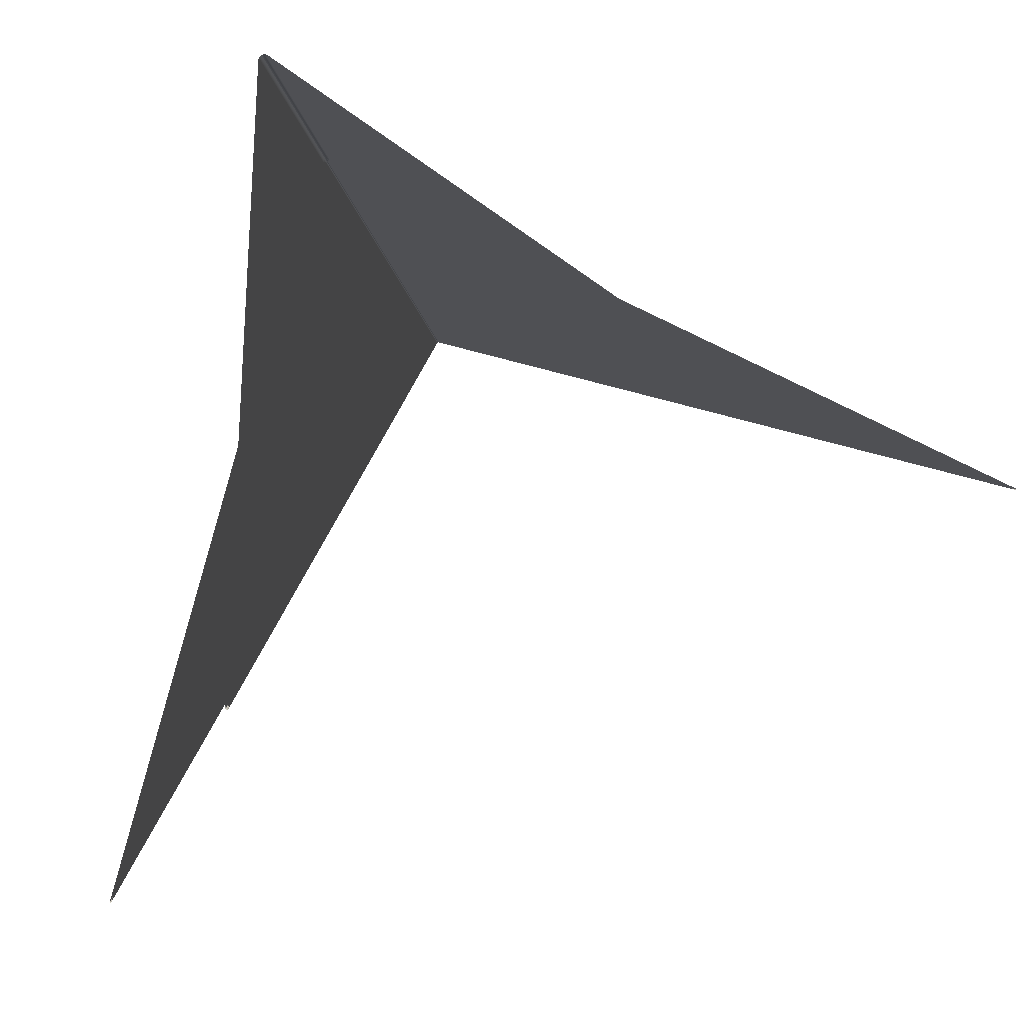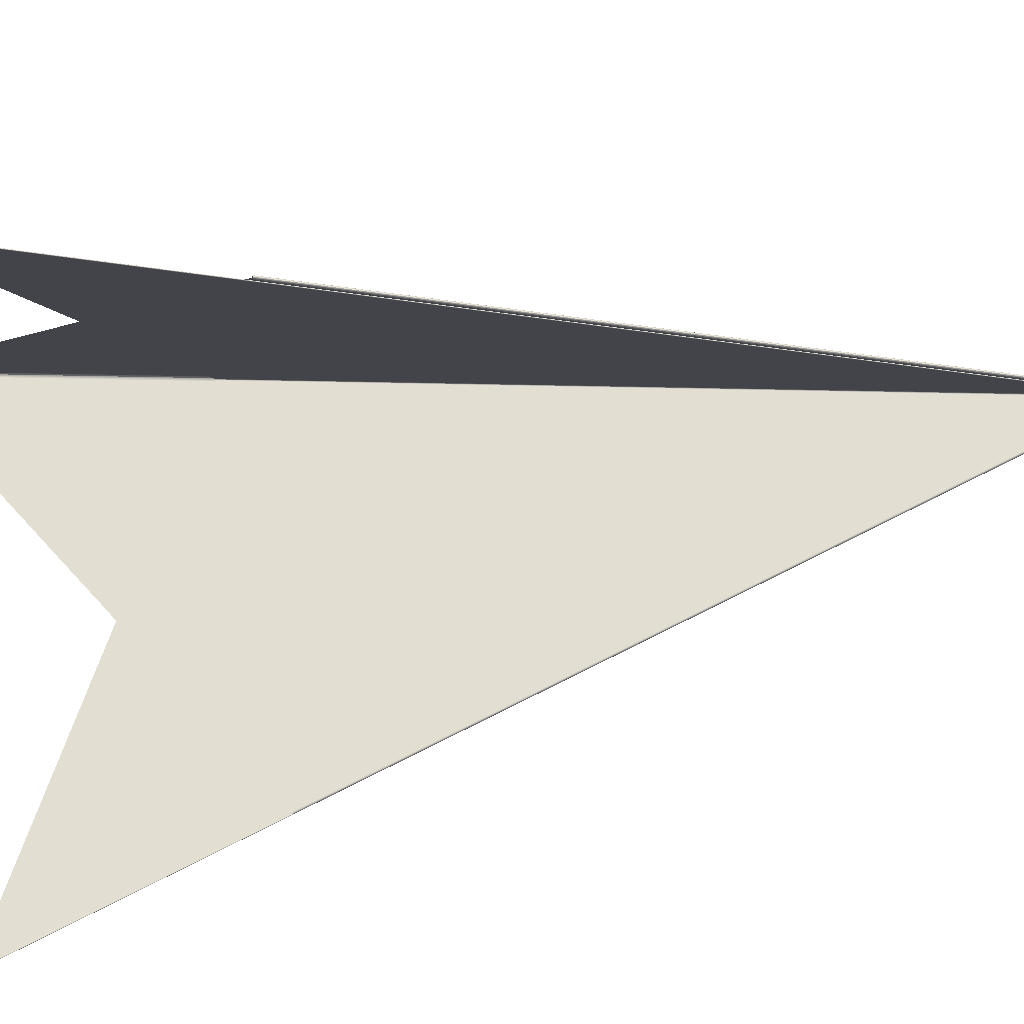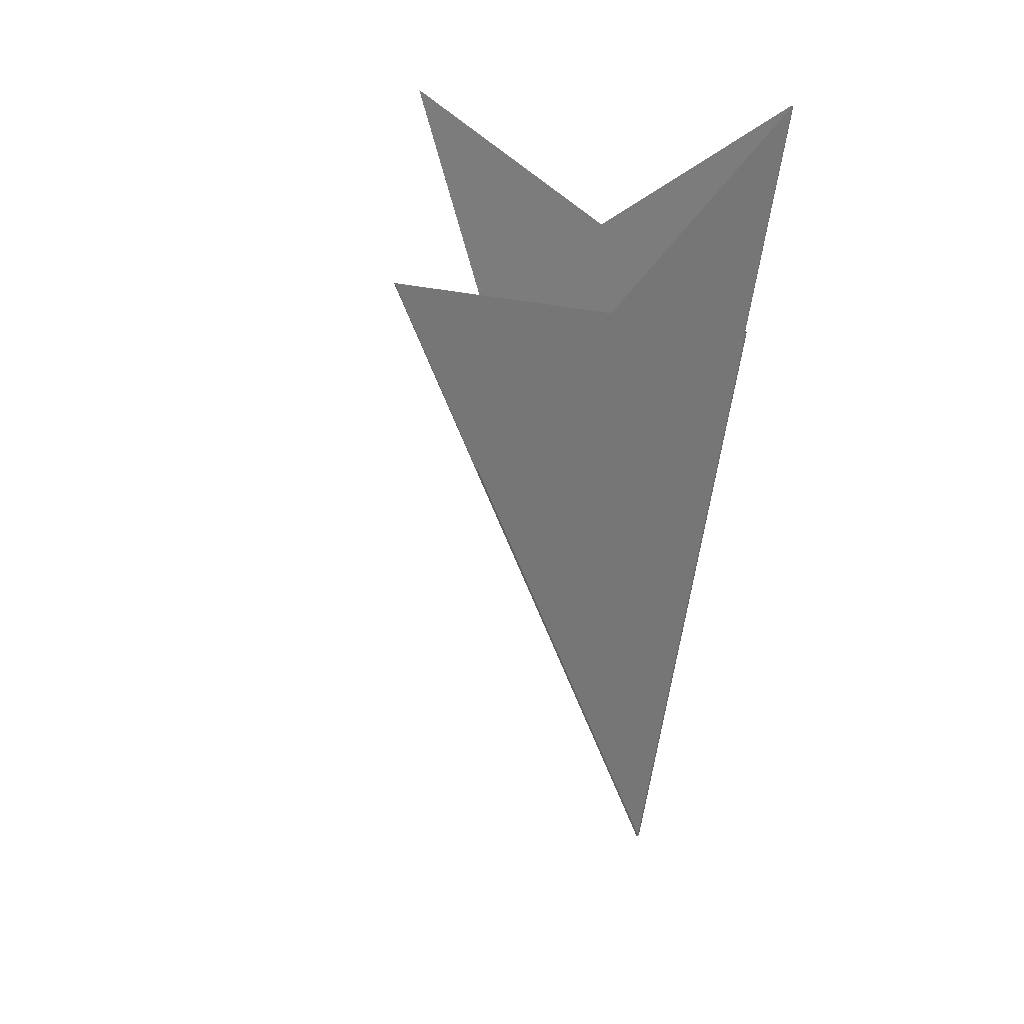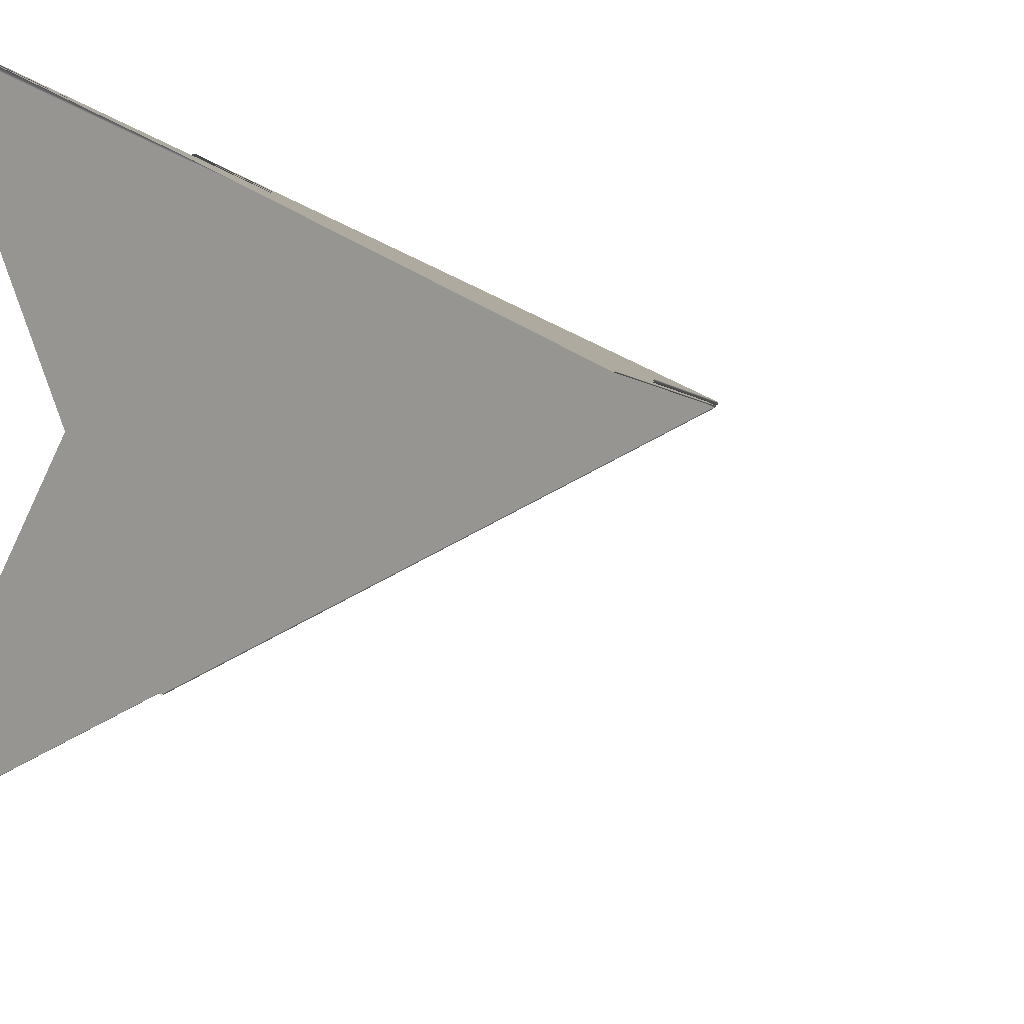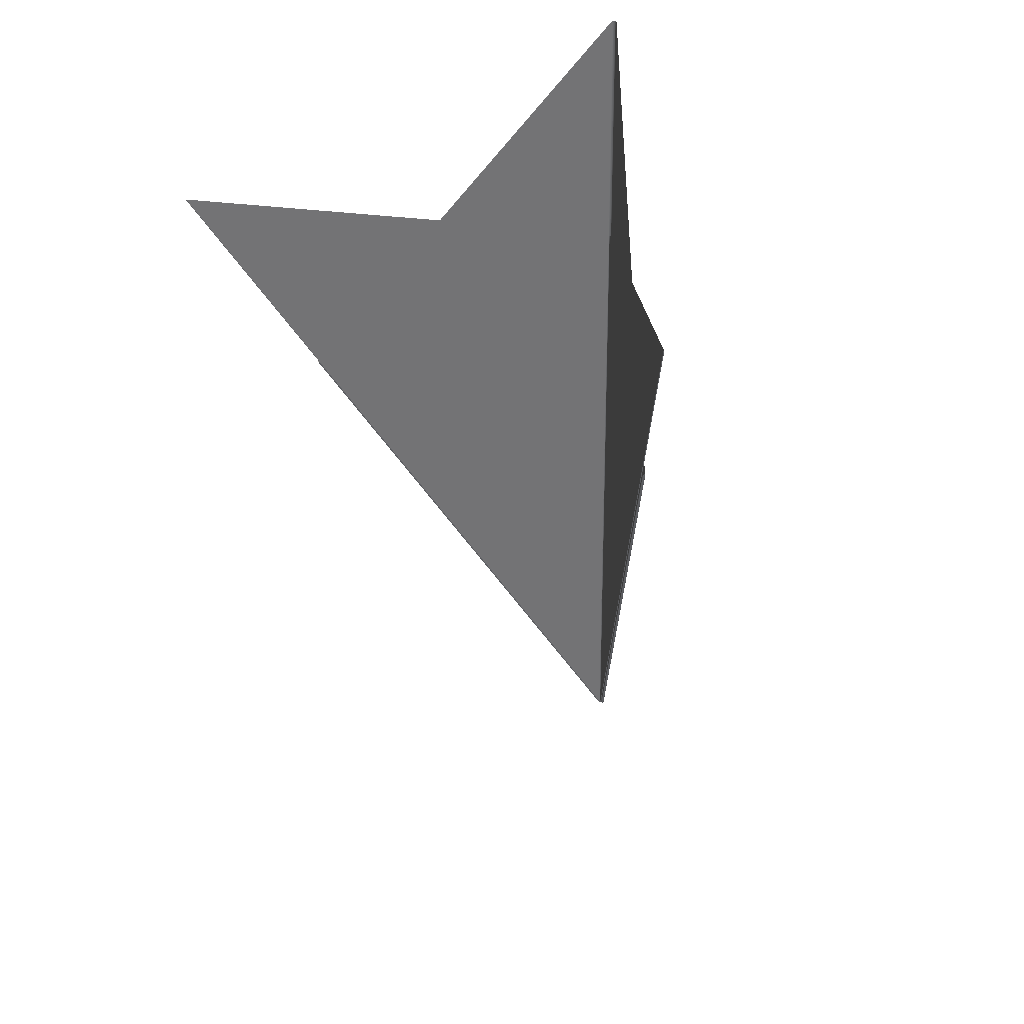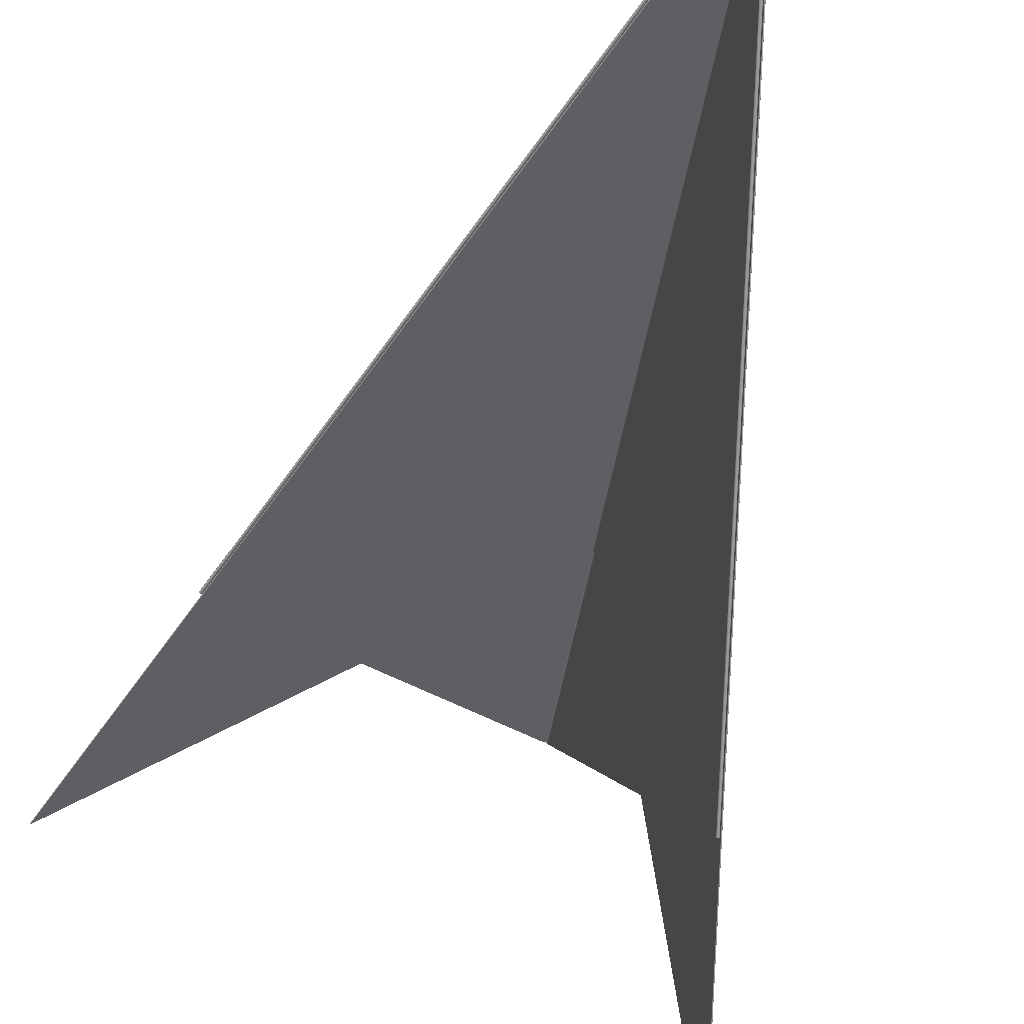
<metadata>
{"format":"obj","ext":"obj","renderer":"f3d","projection":"perspective","resolution":1024,"background":"white","views":[{"elev":-1.8,"azim":175.9,"up":"+Z"},{"elev":-37.0,"azim":-94.5,"up":"+Z"},{"elev":35.4,"azim":-65.3,"up":"+Y"},{"elev":-8.9,"azim":-155.1,"up":"+Z"},{"elev":44.9,"azim":-122.1,"up":"+Y"},{"elev":-46.4,"azim":-16.8,"up":"+Z"}]}
</metadata>
<code>
v 0.001072 0.003748 -0.004042
v 0.001253 0.001328 -0.006783
v 2.112e-05 -0.003208 -0.004624
v 0.001251 0.001327 -0.006784
v 2.851e-05 -0.0032 -0.004632
v 0.00125 0.001327 -0.006785
v 2.729e-05 -0.003201 -0.004633
v 1.526e-05 -0.003211 -0.004621
v 1.785e-05 -0.003201 -0.004619
v 2.531e-05 -0.003202 -0.004634
v 1.747e-05 -0.003211 -0.004625
v 0.001077 0.003748 -0.004045
v 0.001082 0.003746 -0.004055
v 2.902e-05 -0.003197 -0.004632
v 0.001253 0.001329 -0.006782
v 1.968e-05 -0.003216 -0.004625
v 1.706e-05 -0.003206 -0.00462
v 2.658e-05 -0.003202 -0.004628
v 2.281e-05 -0.003205 -0.004624
v 2.286e-05 -0.003206 -0.00463
v 2.751e-05 -0.003199 -0.004629
v 0.001081 0.003747 -0.00405
v 2.379e-05 -0.003201 -0.004623
v 2.527e-05 -0.003205 -0.004629
v 0.001065 0.003749 -0.00404
v 1.09e-05 -0.003199 -0.004617
v 0.001059 0.003749 -0.00404
v -4.961e-06 -0.003204 -0.004618
v -1.033e-05 -0.003201 -0.004615
v 4.87e-06 -0.003197 -0.004618
v 5.689e-06 -0.003203 -0.004618
v -4.483e-07 -0.0032 -0.00462
v -9.298e-07 -0.003197 -0.00462
v -0.001564 0.001645 -0.005476
v -0.001559 0.001647 -0.005475
v 1.601e-06 -0.003194 -0.004619
v 0.001055 0.003749 -0.004042
v -0.001569 0.001643 -0.005475
v -5.852e-06 -0.0032 -0.004619
v -8.727e-06 -0.003206 -0.004614
v -7.116e-06 -0.003211 -0.004613
v -3.277e-06 -0.003208 -0.004618
v -0.001572 0.001642 -0.005471
v 2.594e-05 -0.003203 -0.004601
v 1.856e-06 -0.003204 -0.004599
v 2.515e-05 -0.003209 -0.004602
v 1.032e-06 -0.003212 -0.004603
v -0.001572 0.001643 -0.005461
v 1.16e-05 -0.003201 -0.004598
v 0.0007736 0.001884 -0.004176
v 0.0007856 0.001883 -0.004175
v -1.051e-05 -0.003204 -0.004608
v -9.323e-06 -0.0032 -0.004604
v 0.0007971 0.001882 -0.004178
v -9.253e-06 -0.003208 -0.004607
v -1.169e-05 -0.0032 -0.004608
v -9.965e-06 -0.003197 -0.004604
v 0.0007624 0.001886 -0.00418
v -8.014e-06 -0.003194 -0.004602
v -0.001568 0.001644 -0.005457
v -9.987e-07 -0.003198 -0.004599
v -0.001573 0.001642 -0.005466
v 3.808e-05 -0.003204 -0.00461
v 4.552e-05 -0.003203 -0.004621
v 4.313e-05 -0.003208 -0.004621
v 0.00172 0.002983 -0.007566
v 3.678e-05 -0.003208 -0.00461
v 4.431e-05 -0.003206 -0.00462
v 4.781e-05 -0.003203 -0.004628
v 4.659e-05 -0.003205 -0.004629
v 4.02e-05 -0.00321 -0.00462
v 3.472e-05 -0.003211 -0.00461
v 4.461e-05 -0.003205 -0.00463
v 0.0008071 0.001881 -0.004185
v 2.103e-05 -0.003213 -0.004605
v 0.0008147 0.001881 -0.004194
v 0.00172 0.002983 -0.007568
v 0.001718 0.002984 -0.007569
v 0.00172 0.002983 -0.007564
v 4.832e-05 -0.003201 -0.004628
v 0.0008192 0.001882 -0.004206
v 3.19e-05 -0.003211 -0.004613
v 3.228e-05 -0.003207 -0.004614
v 3.969e-05 -0.003208 -0.004623
v 3.885e-05 -0.003205 -0.004623
v 2.324e-05 -0.003202 -0.004607
v 0.001716 0.002984 -0.007568
v 4.268e-05 -0.003204 -0.00463
v 4.176e-05 -0.003202 -0.00463
v 0.0007944 0.001883 -0.004184
v 3.952e-05 -0.003202 -0.004623
v 0.001715 0.002984 -0.007567
v 0.0008027 0.001882 -0.00419
v 0.000809 0.001882 -0.004198
v 3.332e-05 -0.003203 -0.004614
v 2.245e-05 -0.003208 -0.004608
v 1.852e-05 -0.003212 -0.004607
v 0.001714 0.002984 -0.007566
v 4.189e-05 -0.0032 -0.004629
v 0.0008127 0.001883 -0.004207
v 2.905e-06 -0.003205 -0.004609
v -5.385e-06 -0.003198 -0.00461
v -5.078e-06 -0.003197 -0.004608
v 9.576e-07 -0.003197 -0.004605
v 1.137e-05 -0.0032 -0.004604
v 1.709e-05 -0.003213 -0.004611
v -0.001566 0.001645 -0.005468
v -0.001567 0.001644 -0.005466
v -0.001566 0.001644 -0.005464
v 1.167e-05 -0.003208 -0.004606
v 0.0007848 0.001883 -0.004182
v -4.842e-06 -0.003199 -0.004612
v 1.003e-06 -0.003203 -0.004607
v 1.151e-05 -0.003204 -0.004605
v 1.569e-06 -0.0032 -0.004606
v 0.0007749 0.001884 -0.004182
v 0.0007656 0.001886 -0.004185
v -4.809e-06 -0.003194 -0.004608
v -0.001565 0.001644 -0.005463
v 3.186e-06 -0.0032 -0.004612
v 2.073e-06 -0.003203 -0.004611
v 1.113e-05 -0.003204 -0.004611
v 2.781e-05 -0.003215 -0.004626
v 1.975e-05 -0.003207 -0.004614
v 1.114e-05 -0.0032 -0.004611
v 2.914e-06 -0.003197 -0.004612
v -2.066e-06 -0.003197 -0.004614
v -3.439e-06 -0.003198 -0.004613
v 0.001058 0.003749 -0.004034
v 0.001066 0.003748 -0.004033
v 0.001074 0.003747 -0.004035
v -0.001565 0.001645 -0.005469
v 2.054e-05 -0.003201 -0.004613
v -0.001564 0.001646 -0.00547
v 1.132e-05 -0.003208 -0.00461
v -0.001563 0.001647 -0.005469
v -1.604e-06 -0.003194 -0.004614
v 0.001051 0.003749 -0.004036
v 3.003e-05 -0.003211 -0.004634
v 3.058e-05 -0.003208 -0.004636
v 3.115e-05 -0.003207 -0.004624
v 3.398e-05 -0.003204 -0.004632
v 2.355e-05 -0.003214 -0.004636
v 2.48e-05 -0.003209 -0.004638
v 3.179e-05 -0.003204 -0.004637
v 3.481e-05 -0.003202 -0.004633
v 3.351e-05 -0.003201 -0.004626
v 2.856e-05 -0.003202 -0.004619
v 2.606e-05 -0.003205 -0.00464
v 0.001251 0.001324 -0.00679
v 0.001255 0.001324 -0.006788
v 0.001259 0.001326 -0.006785
v 0.001086 0.003746 -0.004047
v 0.001082 0.003747 -0.004041
v 0.001088 0.003745 -0.004054
v 3.546e-05 -0.003199 -0.004631
v 0.001259 0.001328 -0.00678
v 0.0007866 0.001885 -0.004213
v 1.616e-05 -0.003195 -0.004635
v 0.001239 0.001329 -0.006783
v 1.426e-05 -0.003198 -0.004633
v 1.551e-05 -0.003197 -0.004634
v 1.667e-05 -0.003199 -0.004637
v 2.007e-05 -0.003202 -0.00464
v 1.803e-05 -0.003209 -0.004636
v 1.461e-05 -0.003203 -0.004634
v 1.943e-05 -0.003206 -0.004638
v 1.616e-05 -0.003201 -0.004636
v 0.001241 0.001327 -0.006787
v 0.001245 0.001325 -0.00679
v 1.166e-05 -0.003204 -0.004632
v 1.643e-05 -0.003212 -0.004633
v 0.000786 0.001885 -0.004211
v 0.000785 0.001886 -0.00421
v 0.0007836 0.001886 -0.004209
v 1.245e-05 -0.003199 -0.004631
v -0.002126 0.00342 -0.005801
v -0.002128 0.00342 -0.0058
v -0.002129 0.00342 -0.005799
v -0.002124 0.003419 -0.0058
v 8.011e-06 -0.003194 -0.004631
v 0.0007788 0.001888 -0.004209
v 8.44e-06 -0.003199 -0.004631
v 9.973e-06 -0.003202 -0.004631
v 7.625e-06 -0.003202 -0.00463
v 9.651e-06 -0.003206 -0.00463
v 1.289e-05 -0.00321 -0.004629
v 7.328e-06 -0.003204 -0.004628
v 6.175e-06 -0.003198 -0.004631
v 7.549e-06 -0.003197 -0.004631
v 8.783e-06 -0.003196 -0.004631
v 1.044e-05 -0.003198 -0.004631
v 4.772e-06 -0.003199 -0.004629
v 0.000782 0.001887 -0.004208
v 0.0007804 0.001888 -0.004208
v 0.0007791 0.001887 -0.004202
v 0.0007828 0.001886 -0.004201
v 0.0007863 0.001885 -0.004203
v -0.00213 0.00342 -0.005797
v 6.823e-06 -0.0032 -0.004625
v 0.0007756 0.001888 -0.004203
v 4.806e-06 -0.003194 -0.004625
v -0.002127 0.003419 -0.005794
v 6.556e-06 -0.003202 -0.004626
v 1.035e-05 -0.003203 -0.004625
v 9.996e-06 -0.003206 -0.004626
v 1.484e-05 -0.00321 -0.004626
v 1.436e-05 -0.003205 -0.004626
v 1.067e-05 -0.003199 -0.004624
v 6.827e-06 -0.003197 -0.004625
v 4.537e-06 -0.003197 -0.004626
v 4.229e-06 -0.003198 -0.004627
v 1.515e-05 -0.0032 -0.004625
v -0.002129 0.00342 -0.005795
v 0.001247 0.001327 -0.006783
v 0.001248 0.001327 -0.006784
v 0.0007894 0.001885 -0.004205
v 2.112e-05 -0.003201 -0.004631
v 1.831e-05 -0.003204 -0.004628
v 2.183e-05 -0.003204 -0.004631
v 1.83e-05 -0.003207 -0.004627
v 0.001246 0.001328 -0.006782
v 2.259e-05 -0.003196 -0.004634
v 0.000793 0.001884 -0.004211
v 2.339e-05 -0.003201 -0.004634
v 2.246e-05 -0.003199 -0.004634
v 2.151e-05 -0.003198 -0.004631
v 1.903e-05 -0.0032 -0.004628
v 0.0007917 0.001884 -0.004208
o DodecagonShape_web
f 16 8 3 11
f 21 22 13 14
f 9 1 12 23
f 23 12 22 21
f 20 24 7 10
f 24 3 19 18
f 5 2 4 7
f 13 15 14
f 14 15 2 5
f 7 4 6 10
f 18 19 23 21
f 19 17 9 23
f 3 8 17 19
f 11 3 24 20
f 7 24 18 5
f 5 18 21 14
f 30 27 25 26
f 26 25 1 9
f 31 42 28 32
f 17 31 26 9
f 28 40 29 39
f 16 41 42 8
f 35 37 36
f 32 28 39 33
f 30 32 33 36
f 42 41 40 28
f 29 43 38 39
f 39 38 34 33
f 36 37 27 30
f 33 34 35 36
f 8 42 31 17
f 26 31 32 30
f 40 52 56 29
f 45 46 44 49
f 55 47 46 45
f 41 55 52 40
f 56 62 43 29
f 58 60 59
f 57 53 61 59
f 16 47 55 41
f 56 52 53 57
f 53 45 49 61
f 44 54 51 49
f 52 55 45 53
f 59 60 48 57
f 57 48 62 56
f 49 51 50 61
f 61 50 58 59
f 47 72 67 46
f 73 78 77 70
f 70 77 66 69
f 69 66 79 80
f 79 81 80
f 72 75 71 65
f 16 75 72 47
f 64 76 74 63
f 63 74 54 44
f 65 71 73 70
f 80 81 76 64
f 64 68 69 80
f 63 67 68 64
f 68 65 70 69
f 67 72 65 68
f 46 67 63 44
f 71 84 88 73
f 83 96 86 95
f 82 97 96 83
f 100 98 99
f 86 90 93 95
f 95 93 94 91
f 91 94 100 99
f 89 92 87 88
f 75 82 84 71
f 88 87 78 73
f 84 82 83 85
f 85 83 95 91
f 88 84 85 89
f 16 97 82 75
f 89 85 91 99
f 99 98 92 89
f 104 115 103 118
f 105 114 115 104
f 119 117 118
f 112 107 108 102
f 102 108 109 103
f 103 109 119 118
f 104 116 111 105
f 105 111 90 86
f 115 113 102 103
f 16 106 110 97
f 97 110 114 96
f 114 110 113 115
f 96 114 105 86
f 113 101 112 102
f 110 106 101 113
f 118 117 116 104
f 127 120 126 137
f 138 136 137
f 101 121 128 112
f 122 124 133 125
f 135 123 124 122
f 106 135 121 101
f 121 135 122 120
f 120 122 125 126
f 128 132 107 112
f 16 123 135 106
f 133 131 130 125
f 127 134 132 128
f 126 129 138 137
f 128 121 120 127
f 137 136 134 127
f 125 130 129 126
f 157 155 156
f 149 150 151 145
f 145 151 152 146
f 146 152 157 156
f 147 153 154 148
f 147 142 146 156
f 148 141 142 147
f 142 140 145 146
f 141 139 140 142
f 124 141 148 133
f 140 144 149 145
f 139 143 144 140
f 123 139 141 124
f 156 155 153 147
f 148 154 131 133
f 16 143 139 123
f 164 170 150 149
f 163 169 170 164
f 163 168 162 159
f 164 167 168 163
f 168 166 161 162
f 167 165 166 168
f 144 167 164 149
f 166 171 176 161
f 162 173 158 159
f 165 172 171 166
f 143 165 167 144
f 158 160 159
f 159 160 169 163
f 16 172 165 143
f 176 175 174 161
f 161 174 173 162
f 193 179 178 189
f 189 178 177 190
f 190 177 180 181
f 191 195 194 192
f 192 194 175 176
f 191 183 190 181
f 192 184 183 191
f 183 185 189 190
f 184 186 185 183
f 171 184 192 176
f 180 182 181
f 185 188 193 189
f 186 187 188 185
f 172 186 184 171
f 16 187 186 172
f 181 182 195 191
f 213 198 197 209
f 209 197 196 210
f 210 196 201 202
f 211 214 199 212
f 212 199 179 193
f 211 200 210 202
f 212 204 200 211
f 200 205 209 210
f 204 206 205 200
f 201 203 202
f 188 204 212 193
f 205 208 213 209
f 206 207 208 205
f 187 206 204 188
f 16 207 206 187
f 202 203 214 211
f 228 217 198 213
f 227 229 217 228
f 226 215 222 223
f 225 216 215 226
f 10 6 216 225
f 227 218 226 223
f 228 219 218 227
f 218 220 225 226
f 222 224 223
f 219 221 220 218
f 208 219 228 213
f 220 20 10 225
f 221 11 20 220
f 207 221 219 208
f 16 11 221 207
f 223 224 229 227

</code>
